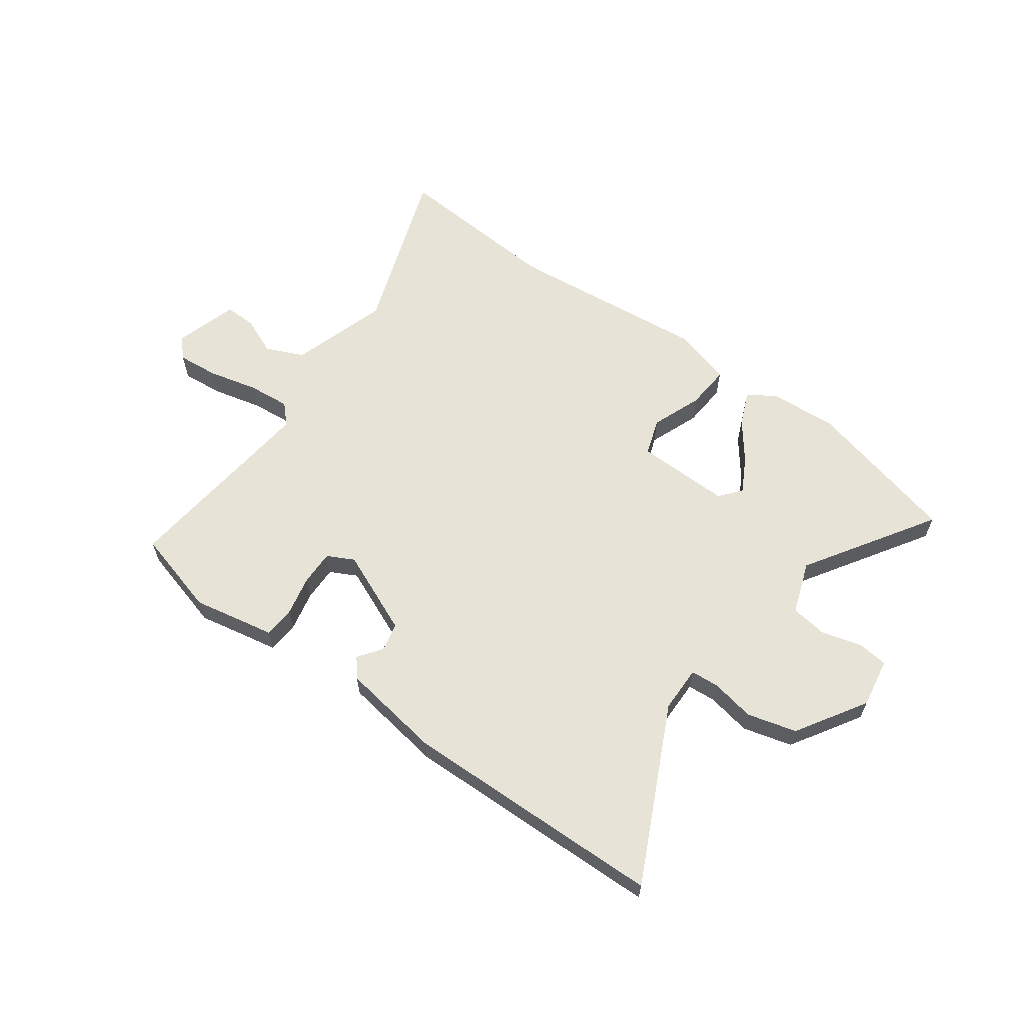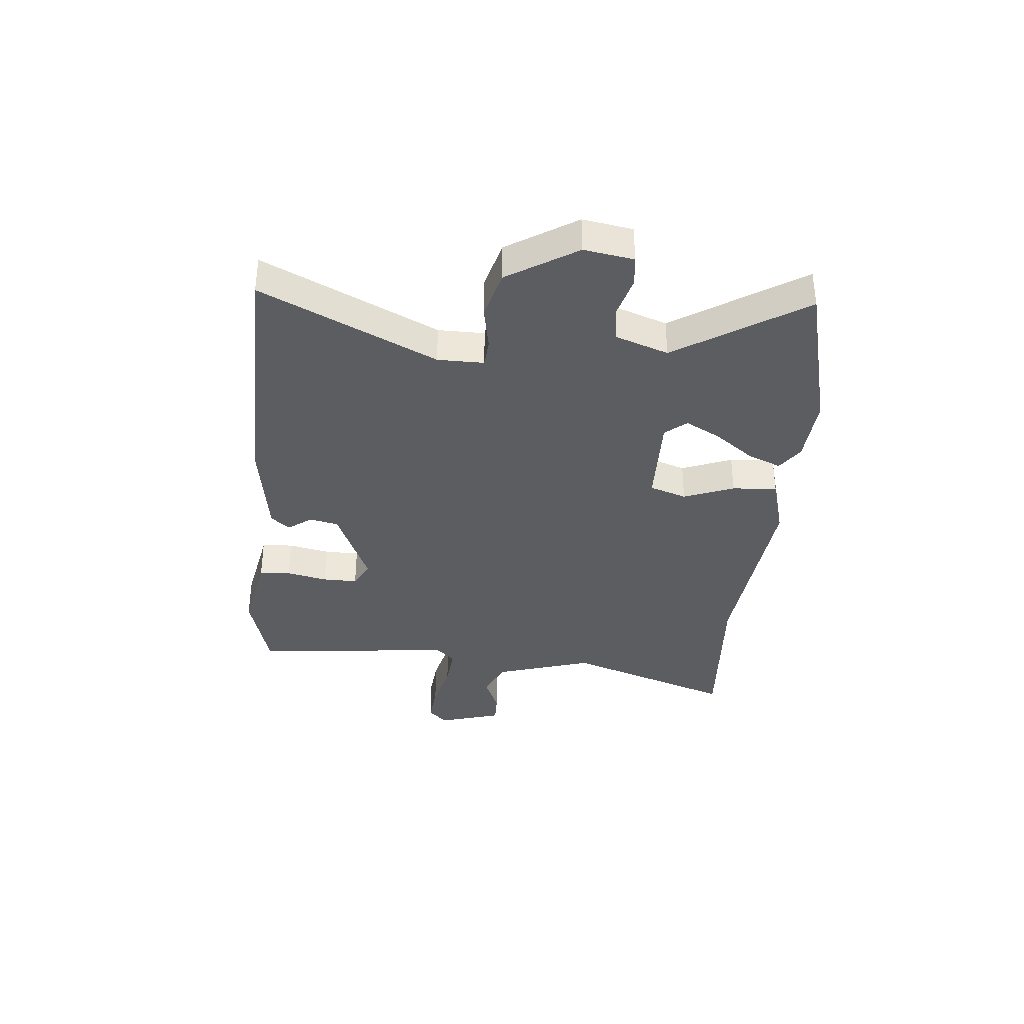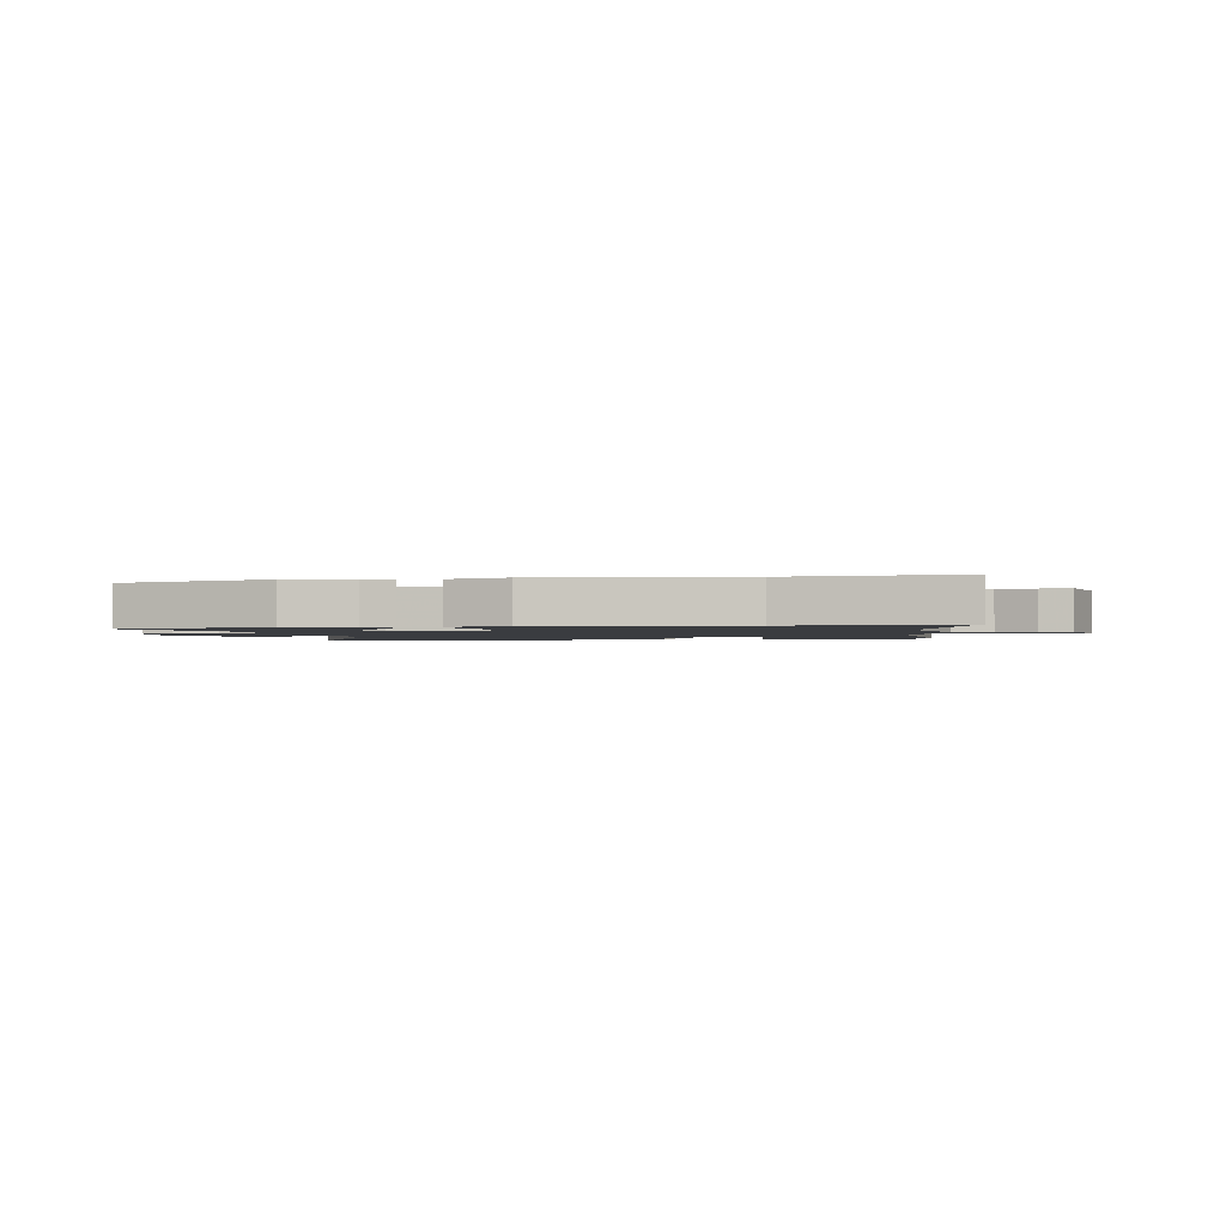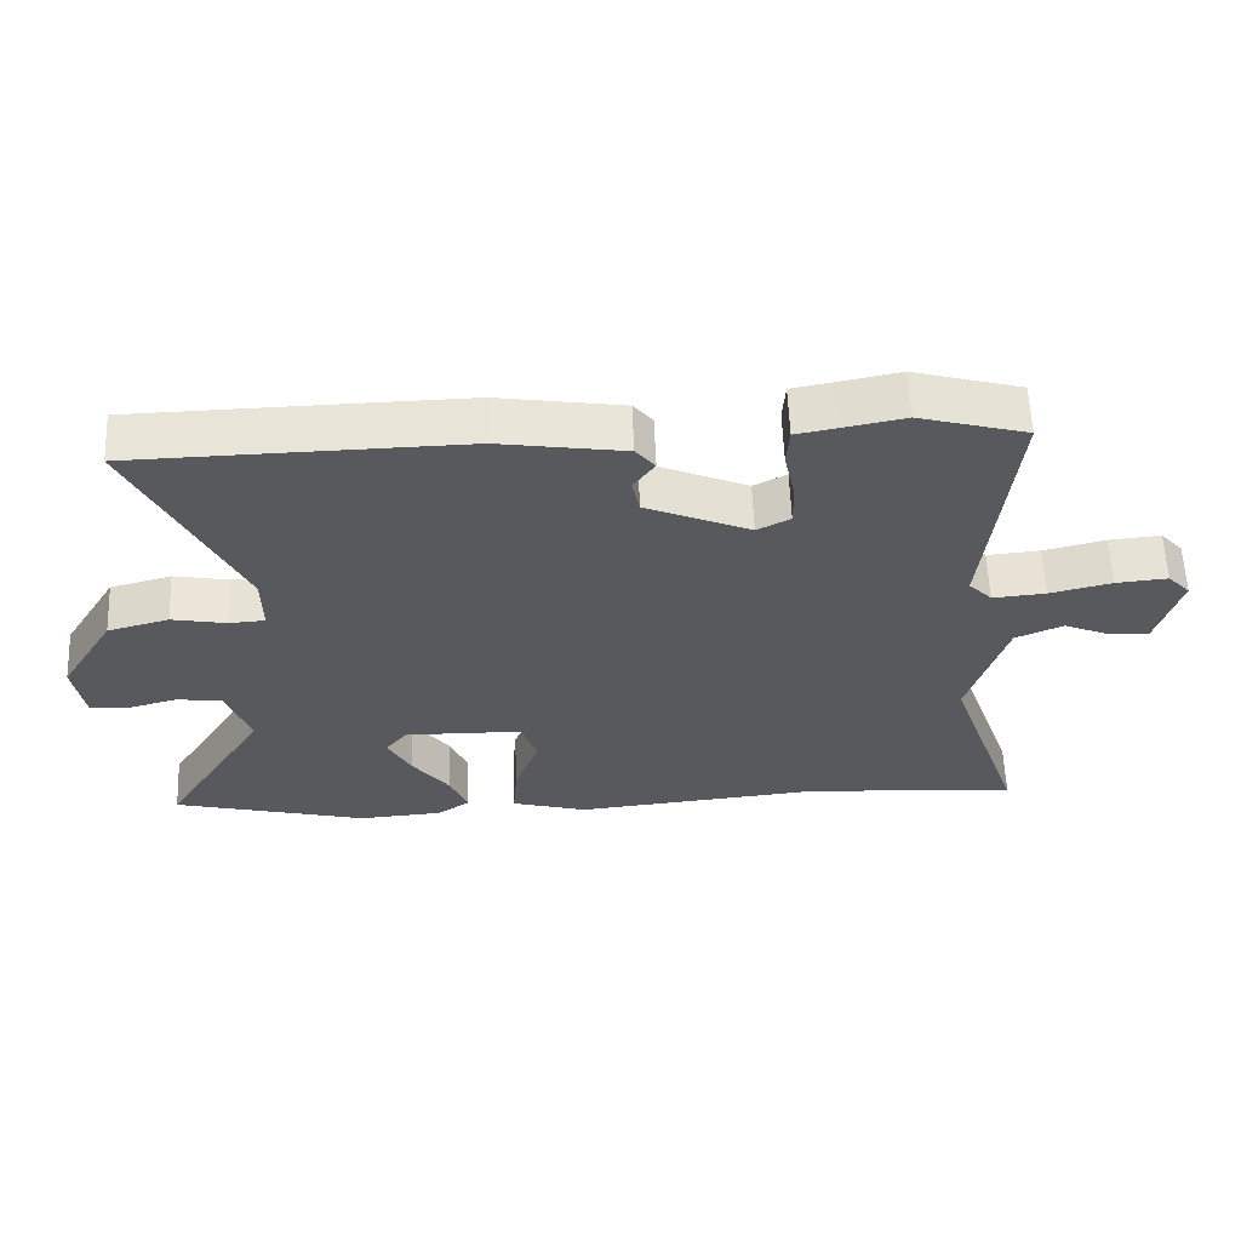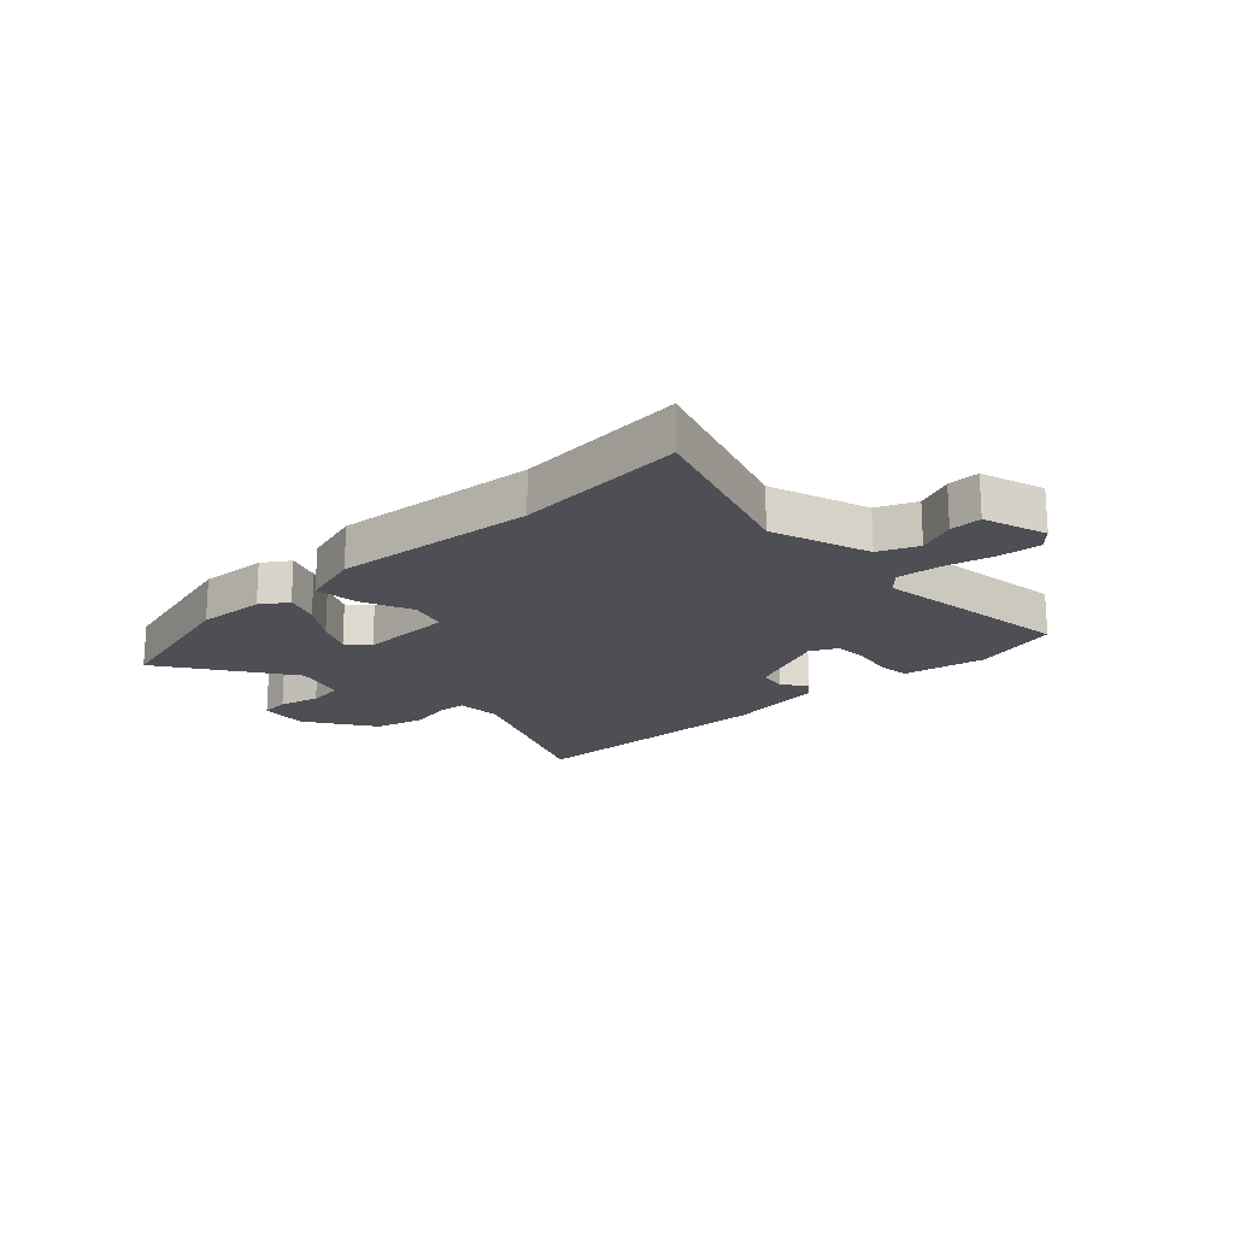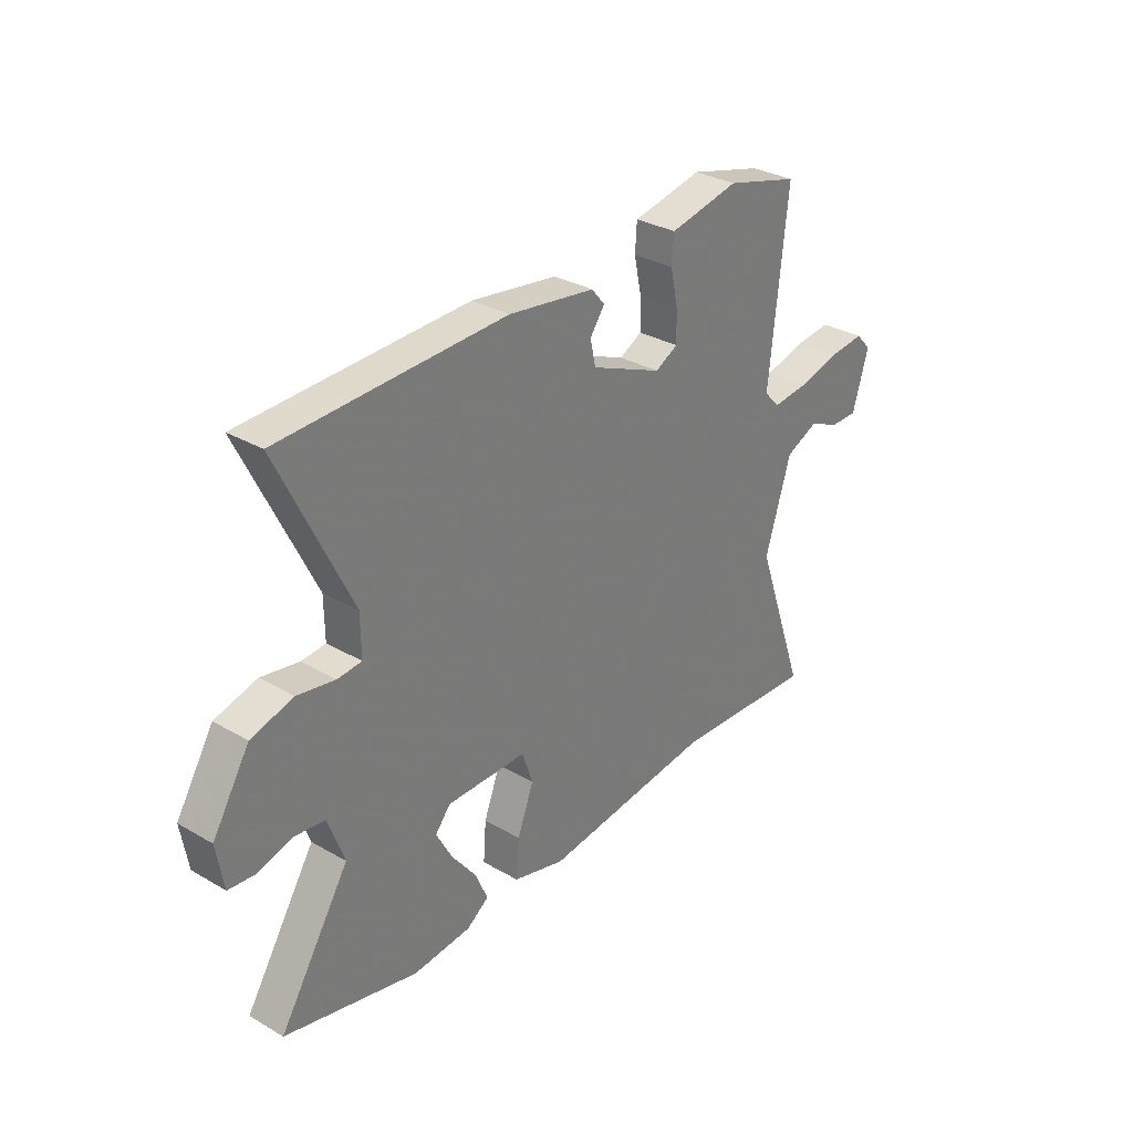
<metadata>
{"format":"obj","ext":"obj","renderer":"f3d","projection":"perspective","resolution":1024,"background":"white","views":[{"elev":61.6,"azim":36.0,"up":"+Y"},{"elev":-36.1,"azim":84.9,"up":"+Y"},{"elev":-1.8,"azim":-170.5,"up":"+Y"},{"elev":59.5,"azim":177.7,"up":"+Z"},{"elev":-18.3,"azim":-135.5,"up":"+Y"},{"elev":31.6,"azim":129.3,"up":"+Z"}]}
</metadata>
<code>
v -0.319 0.07 -0.487
v -0.628 0.07 -0.509
v -0.519 0.07 -0.202
v -0.574 0.07 -0.024
v -0.643 0.07 0.006
v -0.712 0.07 -0.023
v -0.769 0.07 -0.024
v -0.803 0.07 0.091
v -0.77 0.07 0.126
v -0.695 0.07 0.119
v -0.605 0.07 0.097
v -0.528 0.07 0.09
v -0.494 0.07 0.125
v -0.532 0.07 0.491
v -0.375 0.07 0.534
v -0.284 0.07 0.516
v -0.226 0.07 0.505
v -0.222 0.07 0.448
v -0.238 0.07 0.374
v -0.239 0.07 0.311
v -0.191 0.07 0.286
v -0.039 0.07 0.351
v -0.028 0.07 0.403
v -0.059 0.07 0.446
v -0.031 0.07 0.48
v 0.152 0.07 0.508
v 0.463 0.07 0.501
v 0.628 0.07 0.497
v 0.476 0.07 0.181
v 0.475 0.07 0.097
v 0.526 0.07 0.093
v 0.606 0.07 0.108
v 0.695 0.07 0.084
v 0.773 0.07 -0.042
v 0.758 0.07 -0.132
v 0.703 0.07 -0.138
v 0.63 0.07 -0.118
v 0.564 0.07 -0.127
v 0.53 0.07 -0.222
v 0.678 0.07 -0.455
v 0.396 0.07 -0.526
v 0.273 0.07 -0.517
v 0.226 0.07 -0.484
v 0.252 0.07 -0.423
v 0.305 0.07 -0.353
v 0.339 0.07 -0.29
v 0.307 0.07 -0.251
v 0.136 0.07 -0.254
v 0.113 0.07 -0.321
v 0.148 0.07 -0.412
v 0.154 0.07 -0.493
v 0.044 0.07 -0.524
v -0.319 0 -0.487
v -0.628 0 -0.509
v -0.519 0 -0.202
v -0.574 0 -0.024
v -0.643 0 0.006
v -0.712 0 -0.023
v -0.769 0 -0.024
v -0.803 0 0.091
v -0.77 0 0.126
v -0.695 0 0.119
v -0.605 0 0.097
v -0.528 0 0.09
v -0.494 0 0.125
v -0.532 0 0.491
v -0.375 0 0.534
v -0.284 0 0.516
v -0.226 0 0.505
v -0.222 0 0.448
v -0.238 0 0.374
v -0.239 0 0.311
v -0.191 0 0.286
v -0.039 0 0.351
v -0.028 0 0.403
v -0.059 0 0.446
v -0.031 0 0.48
v 0.152 0 0.508
v 0.463 0 0.501
v 0.628 0 0.497
v 0.476 0 0.181
v 0.475 0 0.097
v 0.526 0 0.093
v 0.606 0 0.108
v 0.695 0 0.084
v 0.773 0 -0.042
v 0.758 0 -0.132
v 0.703 0 -0.138
v 0.63 0 -0.118
v 0.564 0 -0.127
v 0.53 0 -0.222
v 0.678 0 -0.455
v 0.396 0 -0.526
v 0.273 0 -0.517
v 0.226 0 -0.484
v 0.252 0 -0.423
v 0.305 0 -0.353
v 0.339 0 -0.29
v 0.307 0 -0.251
v 0.136 0 -0.254
v 0.113 0 -0.321
v 0.148 0 -0.412
v 0.154 0 -0.493
v 0.044 0 -0.524
f 51 52 1
f 50 51 1
f 49 50 1
f 1 2 3
f 49 1 3
f 48 49 3
f 47 48 3 4
f 43 44 45
f 42 43 45
f 41 42 45
f 40 41 45
f 39 40 45
f 38 39 45 46
f 35 36 37
f 34 35 37
f 33 34 37
f 32 33 37
f 31 32 37
f 30 31 37 38
f 27 28 29
f 26 27 29
f 25 26 29
f 24 25 29
f 23 24 29
f 22 23 29 30
f 21 22 30 38
f 16 17 18 19
f 16 19 20
f 15 16 20
f 14 15 20
f 13 14 20
f 20 21 38
f 13 20 38
f 12 13 38
f 9 10 11
f 8 9 11
f 7 8 11
f 6 7 11
f 5 6 11
f 11 12 38
f 5 11 38
f 4 5 38
f 47 4 38
f 38 46 47
f 53 104 103
f 53 103 102
f 53 102 101
f 55 54 53
f 55 53 101
f 55 101 100
f 56 55 100 99
f 97 96 95
f 97 95 94
f 97 94 93
f 97 93 92
f 97 92 91
f 98 97 91 90
f 89 88 87
f 89 87 86
f 89 86 85
f 89 85 84
f 89 84 83
f 90 89 83 82
f 81 80 79
f 81 79 78
f 81 78 77
f 81 77 76
f 81 76 75
f 82 81 75 74
f 90 82 74 73
f 71 70 69 68
f 72 71 68
f 72 68 67
f 72 67 66
f 72 66 65
f 90 73 72
f 90 72 65
f 90 65 64
f 63 62 61
f 63 61 60
f 63 60 59
f 63 59 58
f 63 58 57
f 90 64 63
f 90 63 57
f 90 57 56
f 90 56 99
f 99 98 90
f 1 53 54 2
f 2 54 55 3
f 3 55 56 4
f 4 56 57 5
f 5 57 58 6
f 6 58 59 7
f 7 59 60 8
f 8 60 61 9
f 9 61 62 10
f 10 62 63 11
f 11 63 64 12
f 12 64 65 13
f 13 65 66 14
f 14 66 67 15
f 15 67 68 16
f 16 68 69 17
f 17 69 70 18
f 18 70 71 19
f 19 71 72 20
f 20 72 73 21
f 21 73 74 22
f 22 74 75 23
f 23 75 76 24
f 24 76 77 25
f 25 77 78 26
f 26 78 79 27
f 27 79 80 28
f 28 80 81 29
f 29 81 82 30
f 30 82 83 31
f 31 83 84 32
f 32 84 85 33
f 33 85 86 34
f 34 86 87 35
f 35 87 88 36
f 36 88 89 37
f 37 89 90 38
f 38 90 91 39
f 39 91 92 40
f 40 92 93 41
f 41 93 94 42
f 42 94 95 43
f 43 95 96 44
f 44 96 97 45
f 45 97 98 46
f 46 98 99 47
f 47 99 100 48
f 48 100 101 49
f 49 101 102 50
f 50 102 103 51
f 51 103 104 52
f 52 104 53 1

</code>
